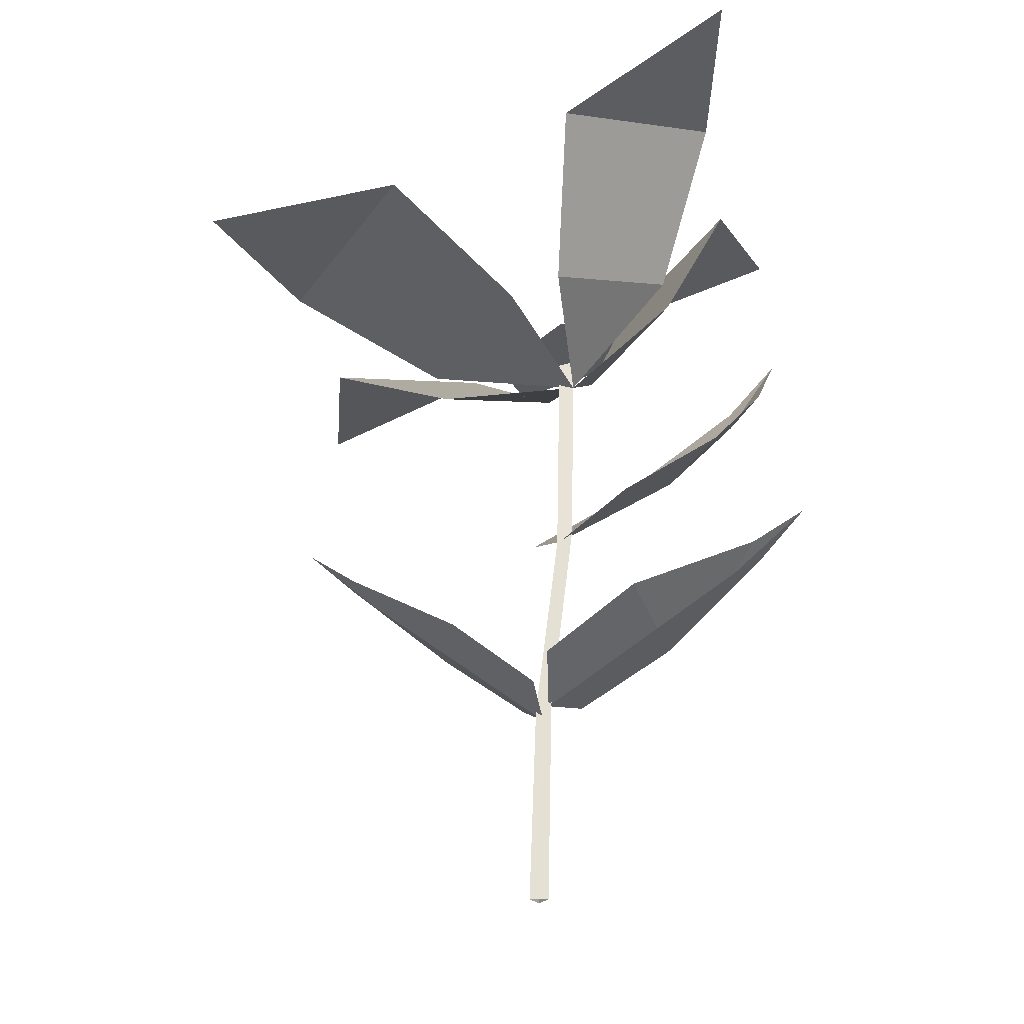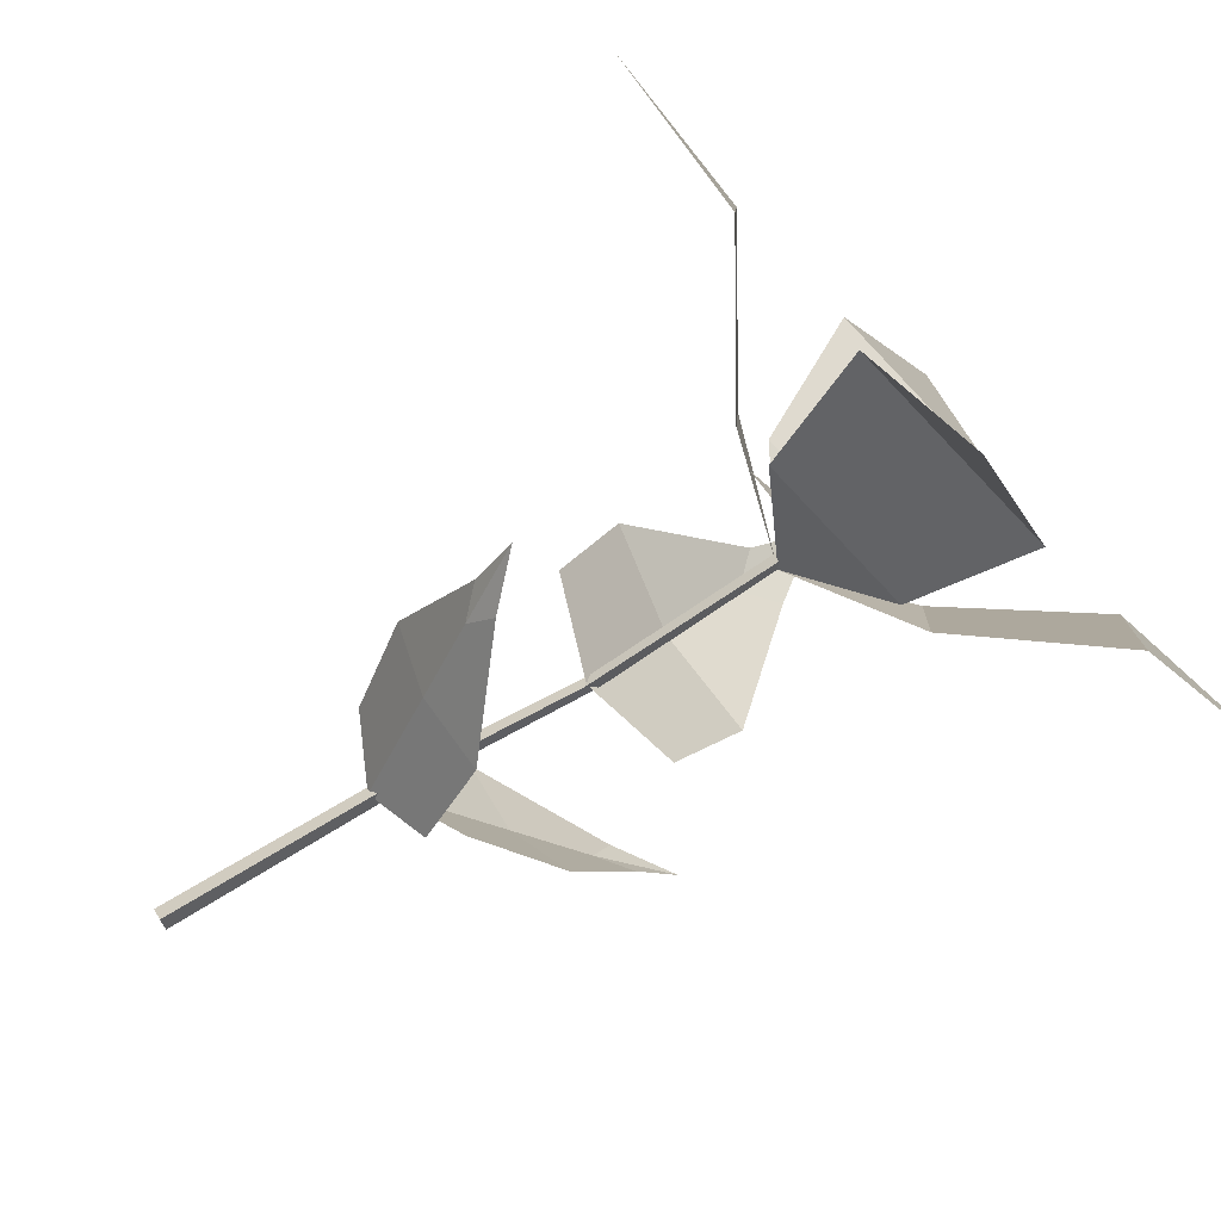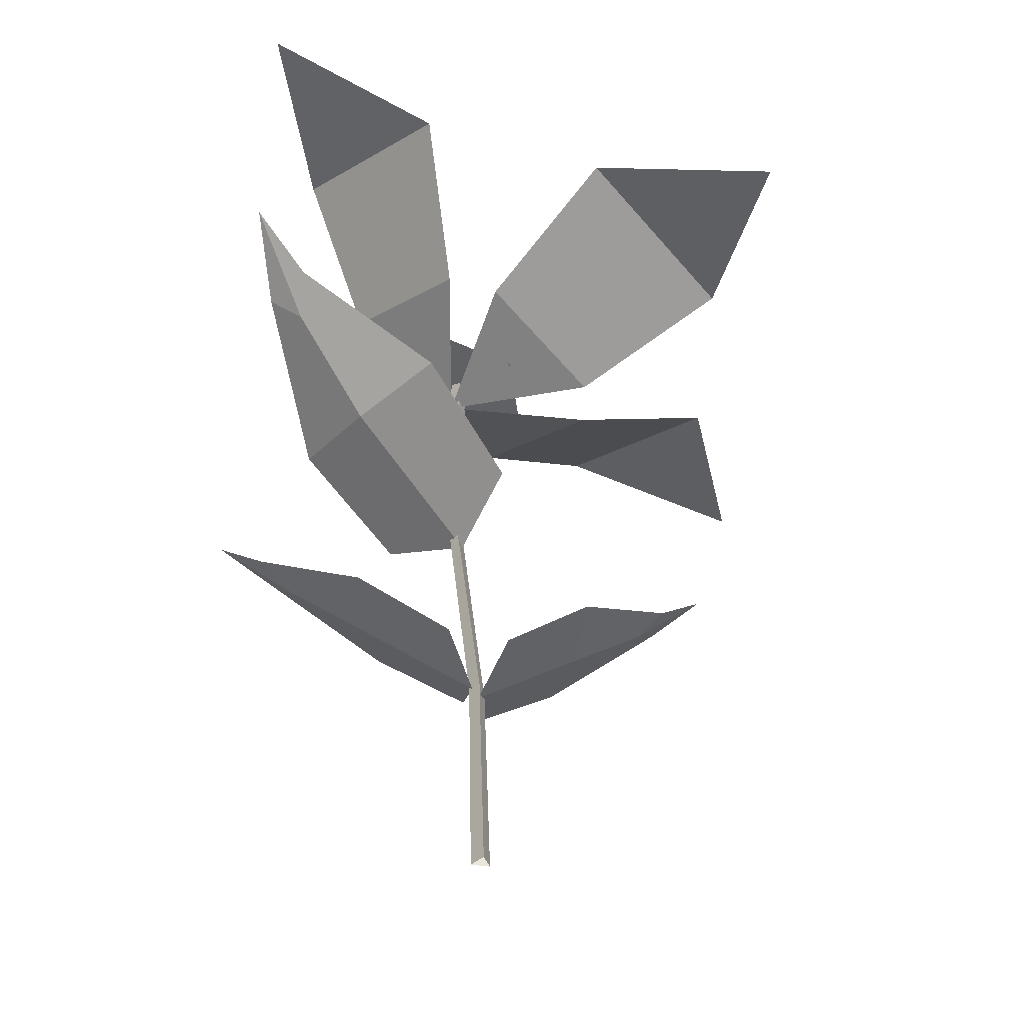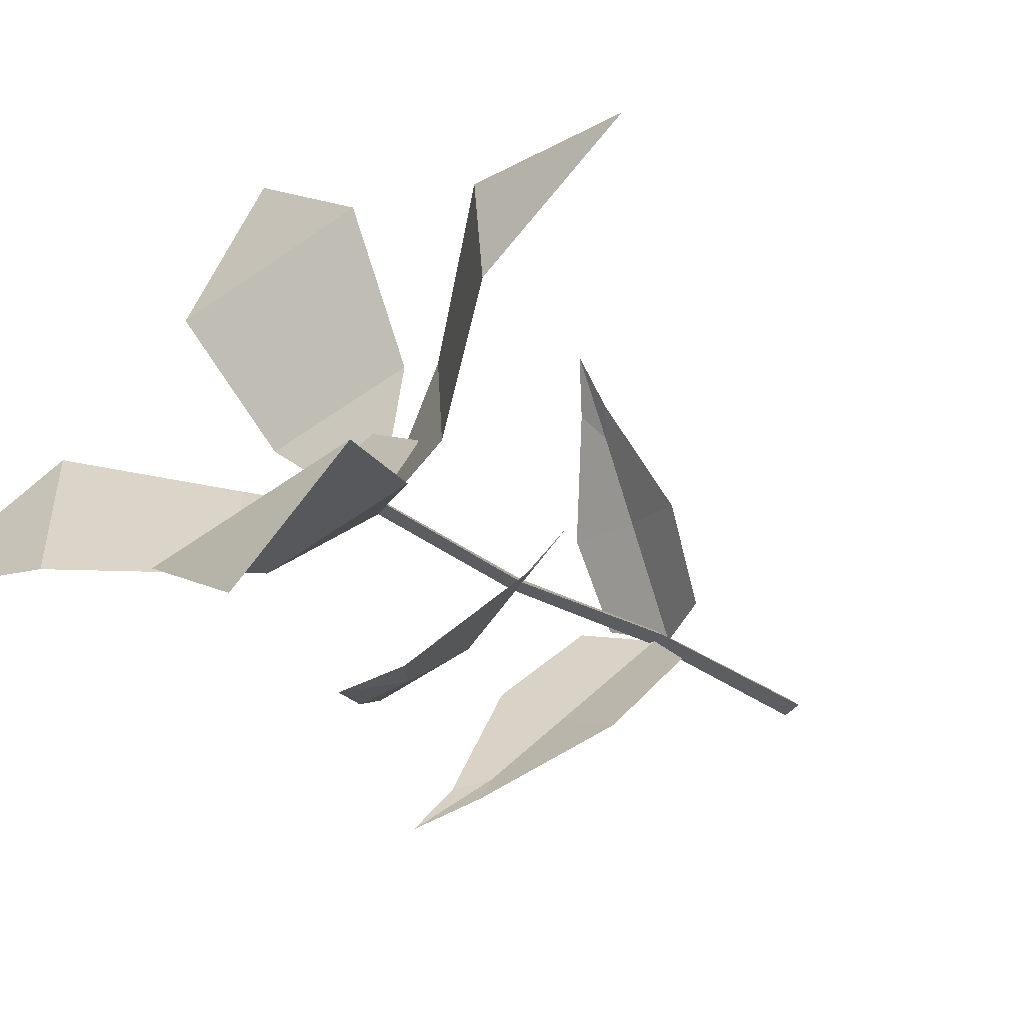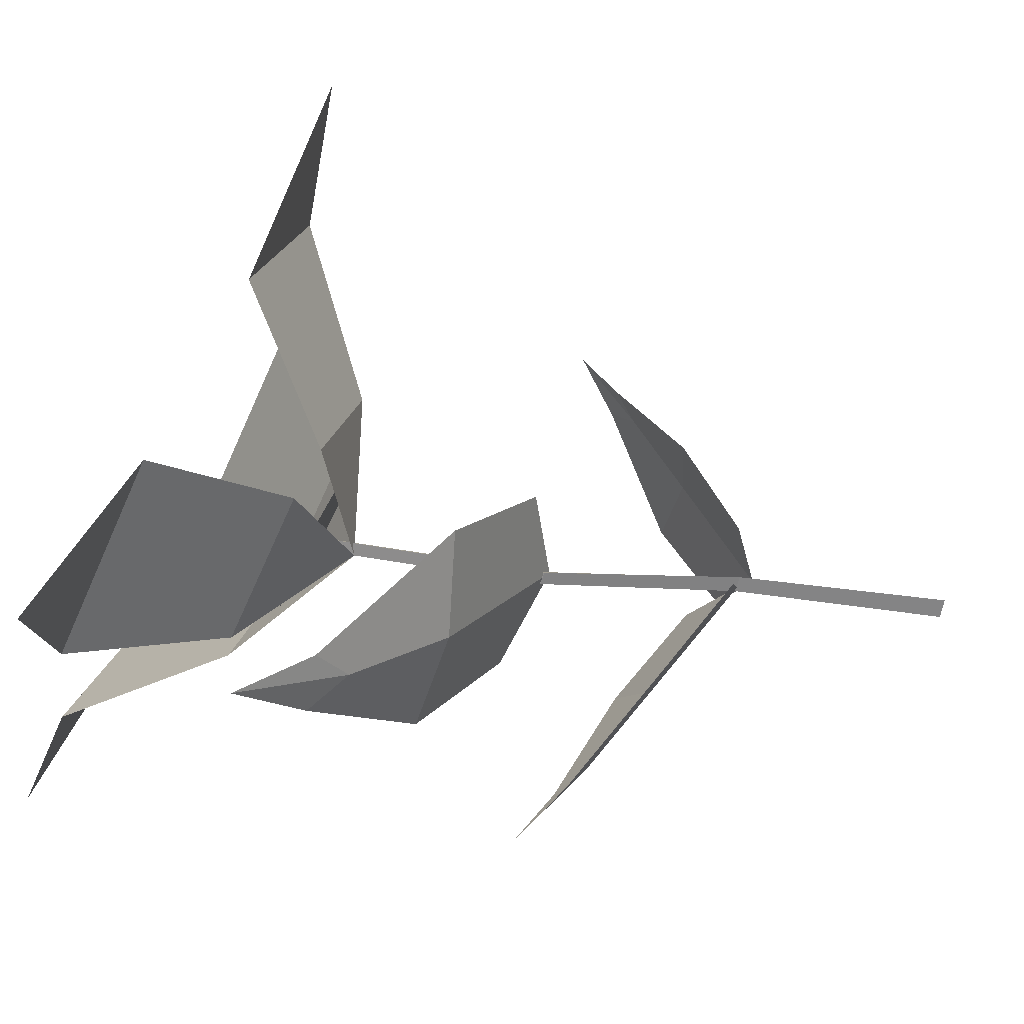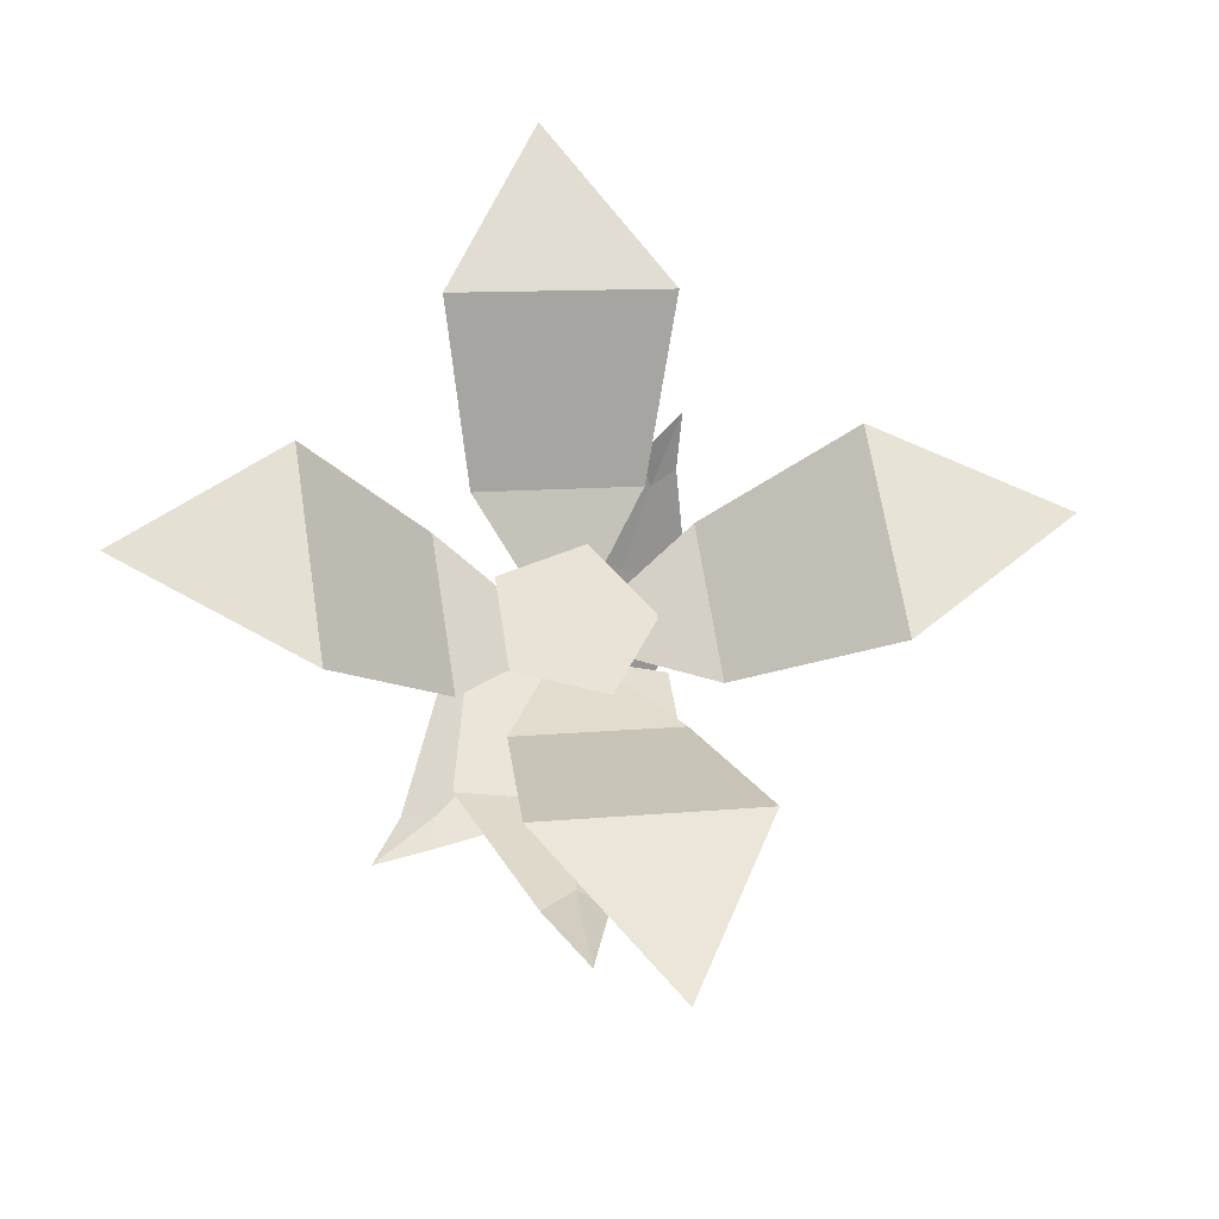
<metadata>
{"format":"obj","ext":"obj","renderer":"f3d","projection":"perspective","resolution":1024,"background":"white","views":[{"elev":-23.8,"azim":72.8,"up":"+Y"},{"elev":73.2,"azim":58.2,"up":"+Z"},{"elev":-39.7,"azim":-117.9,"up":"+Y"},{"elev":-35.8,"azim":-134.4,"up":"+Z"},{"elev":-47.8,"azim":-100.9,"up":"+Z"},{"elev":79.0,"azim":-168.9,"up":"+Y"}]}
</metadata>
<code>
g Flower_a_OneS_09
v -0.05285 0.4356 -0.005784
v -1.1e-05 0.4308 0.03117
v 0.0507 0.4503 -0.003848
v 0.0292 0.4672 -0.06244
v -0.03479 0.4581 -0.06363
v 0.1113 0.5146 0.1487
v -0.02687 0.48 0.1894
v 0.07975 0.4775 0.2796
v 0.002477 0.4214 -0.03018
v 0.07575 0.4545 0.04425
v -0.028 0.4286 0.07483
v 0.122 0.6027 -0.1035
v 0.1713 0.564 0.03076
v 0.2548 0.6218 -0.06499
v 0.05529 0.4972 -0.08906
v 0.09227 0.4682 0.01173
v -0.1425 0.5709 -0.1258
v -0.004332 0.6055 -0.1665
v -0.1142 0.63 -0.2491
v -0.08329 0.472 -0.07585
v 0.02046 0.498 -0.1064
v -0.1532 0.4828 0.1264
v -0.2025 0.5216 -0.00785
v -0.2893 0.4857 0.09543
v -0.06283 0.4294 0.05746
v -0.09981 0.4584 -0.04334
v 0.03847 0.1925 0.07827
v -0.06604 0.2019 0.05306
v -0.01413 0.2396 0.1418
v -0.04073 0.242 0.1353
v -0.03802 0.2656 0.1701
v 0.04328 0.1529 0.0176
v -0.0495 0.1613 -0.00477
v -0.01541 0.1896 0.06955
v -0.02508 0.2258 0.1232
v -0.002011 0.1393 -0.004803
v -0.007687 0 -0.002215
v 0.000449 0.2886 -0.02285
v 0.005762 0 -0.00555
v 0.009423 0.29 -0.02518
v 0.001926 0 0.007765
v 0.007353 0.2819 -0.01389
v -0.005589 0.1496 -0.005932
v 0.005647 0.1502 -0.008719
v 0.002442 0.1449 0.002405
v -0.09079 0.3667 -0.09321
v 0.05568 0.367 -0.1296
v -0.05807 0.448 -0.1901
v -0.01671 0.4476 -0.1995
v -0.05583 0.4982 -0.2305
v -0.06311 0.3072 -0.01738
v 0.0669 0.3074 -0.04968
v -0.01946 0.3577 -0.1192
v -0.03483 0.4238 -0.1806
v 0.00623 0.2838 -0.01624
v -0.009669 0.2087 -0.1097
v 0.09128 0.2192 -0.04516
v 0.06883 0.2613 -0.1575
v 0.09452 0.264 -0.1411
v 0.1043 0.2903 -0.1786
v -0.03678 0.1647 -0.04755
v 0.05282 0.174 0.009748
v 0.04393 0.2055 -0.08094
v 0.07361 0.2459 -0.1339
v 0.002784 0.1495 -0.00748
v -0.007423 0.442 -0.02798
v 0.000939 0.4453 -0.03117
v 0.000428 0.4408 -0.01926
f 2 3 4 5
f 1 2 5
f 6 7 8
f 7 6 10 11
f 11 10 9
f 12 13 14
f 13 12 15 16
f 16 15 9
f 17 18 19
f 18 17 20 21
f 21 20 9
f 22 23 24
f 23 22 25 26
f 26 25 9
f 34 28 30 35
f 35 30 31
f 34 27 32 36
f 28 34 36 33
f 27 34 35 29
f 29 35 31
f 43 38 40 44
f 44 40 42 45
f 45 42 38 43
f 41 45 43 37
f 39 44 45 41
f 37 43 44 39
f 53 47 49 54
f 54 49 50
f 53 46 51 55
f 47 53 55 52
f 46 53 54 48
f 48 54 50
f 63 57 59 64
f 64 59 60
f 63 56 61 65
f 57 63 65 62
f 56 63 64 58
f 58 64 60
f 38 42 68 66
f 42 40 67 68
f 40 38 66 67

</code>
